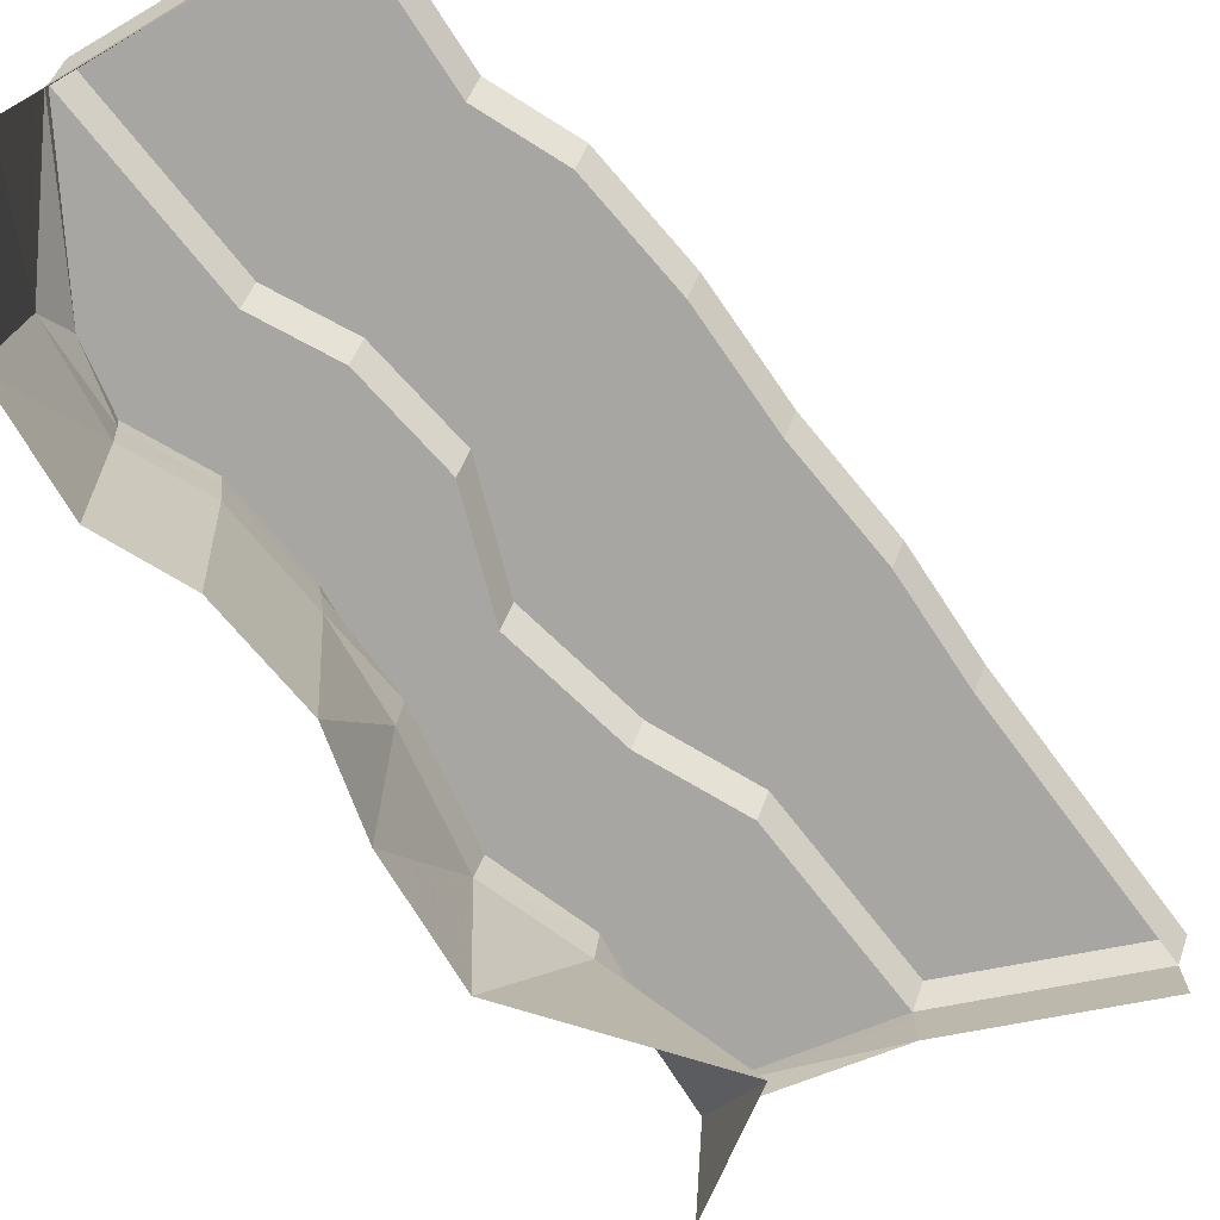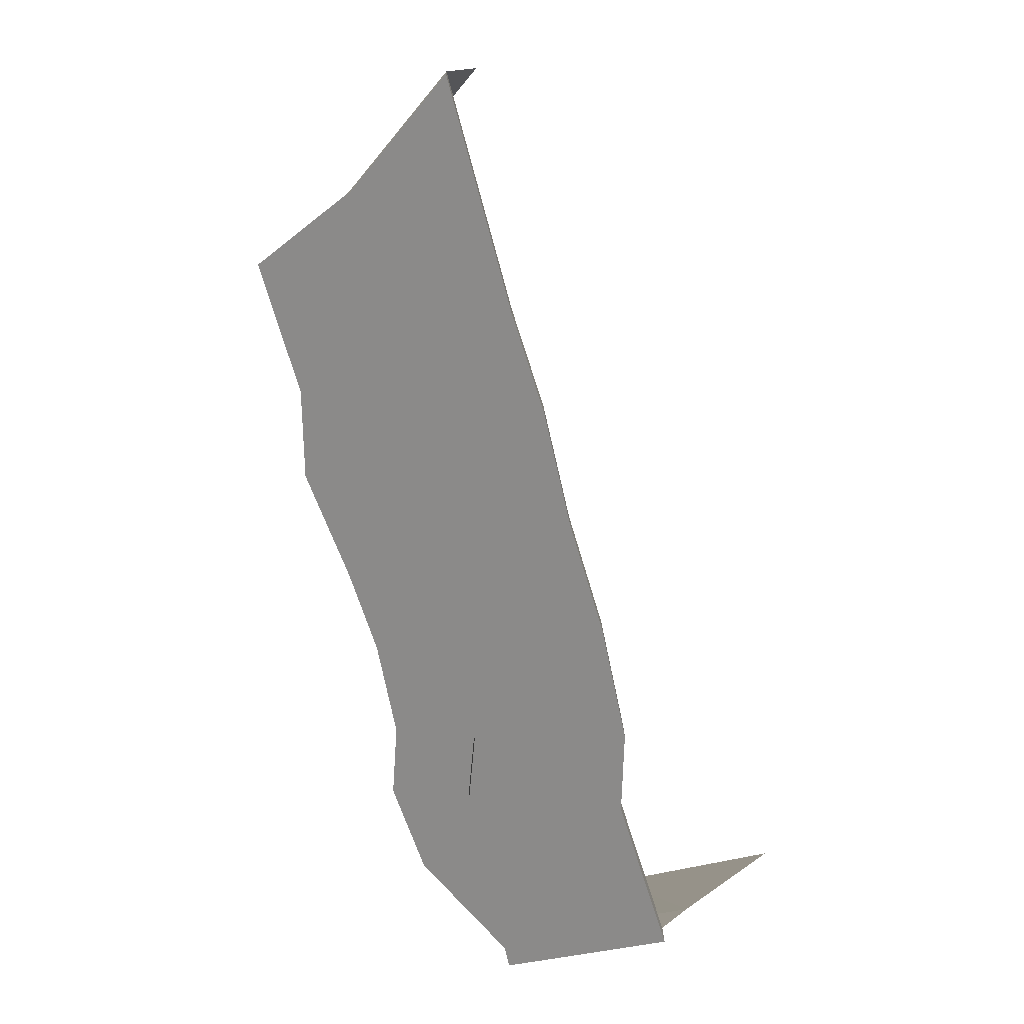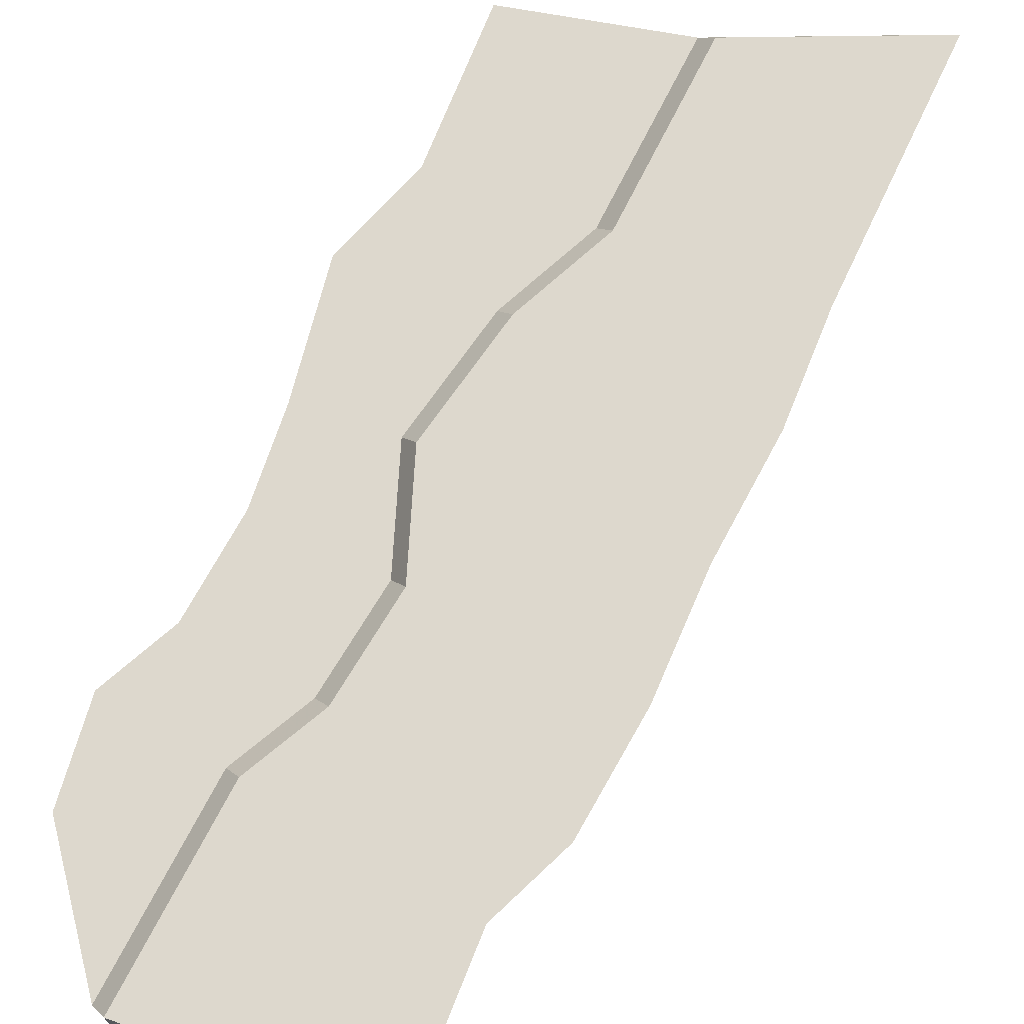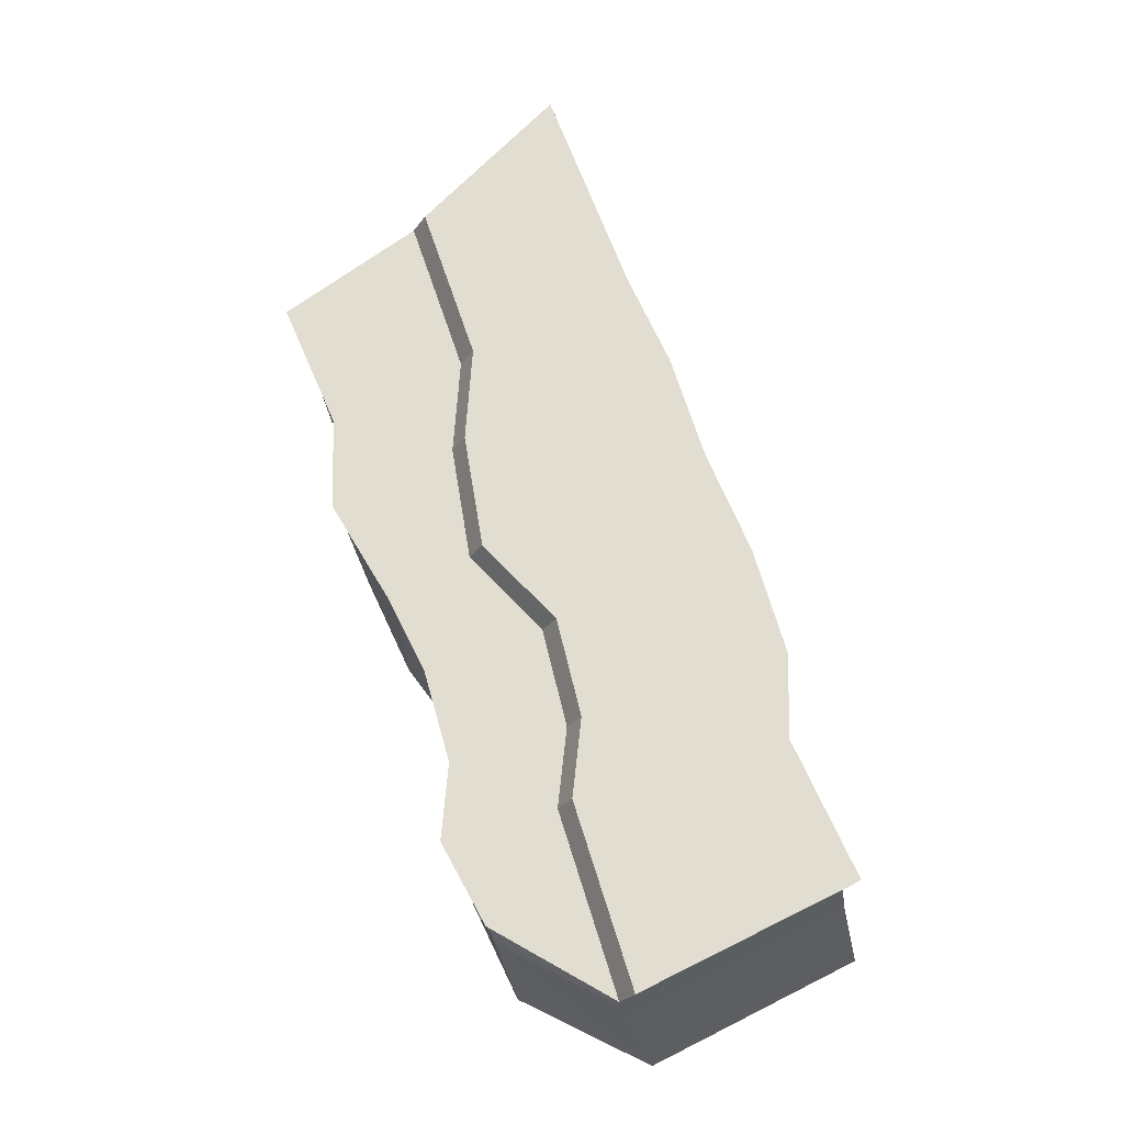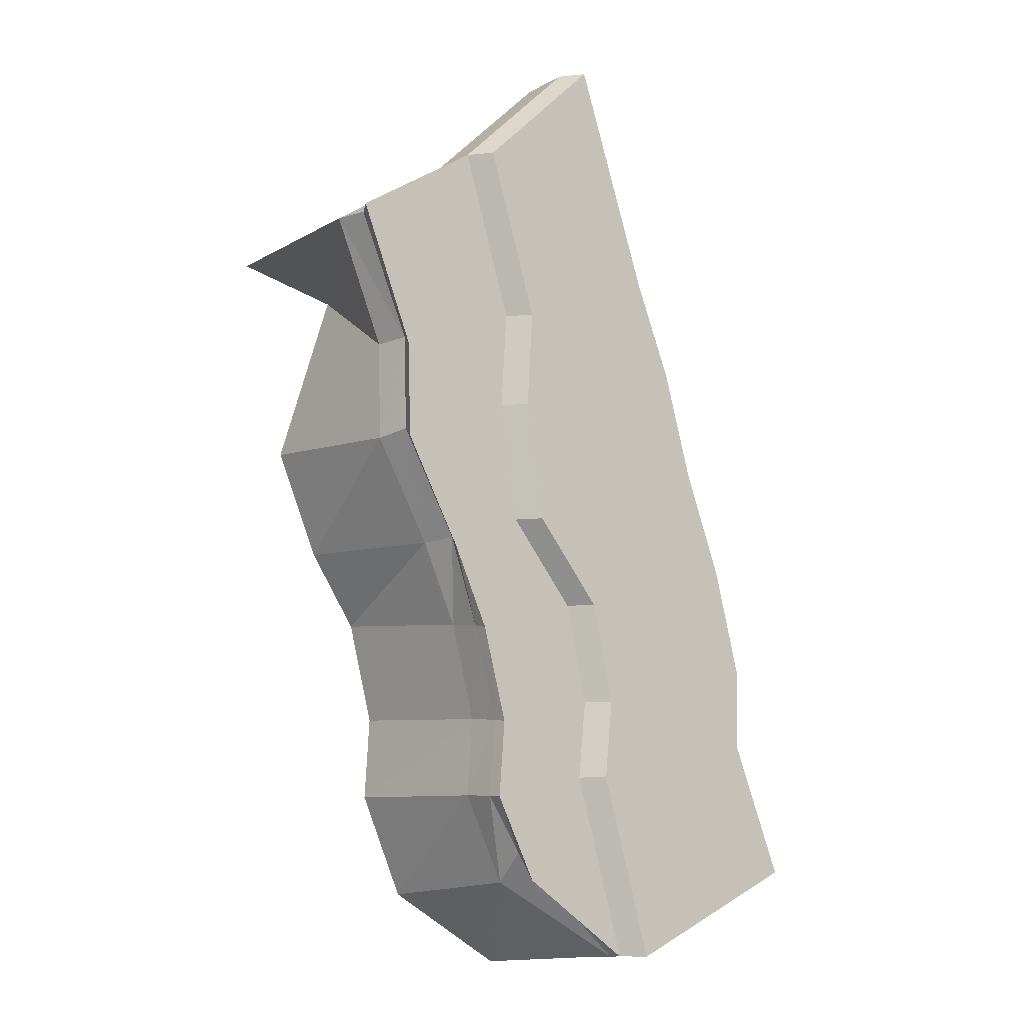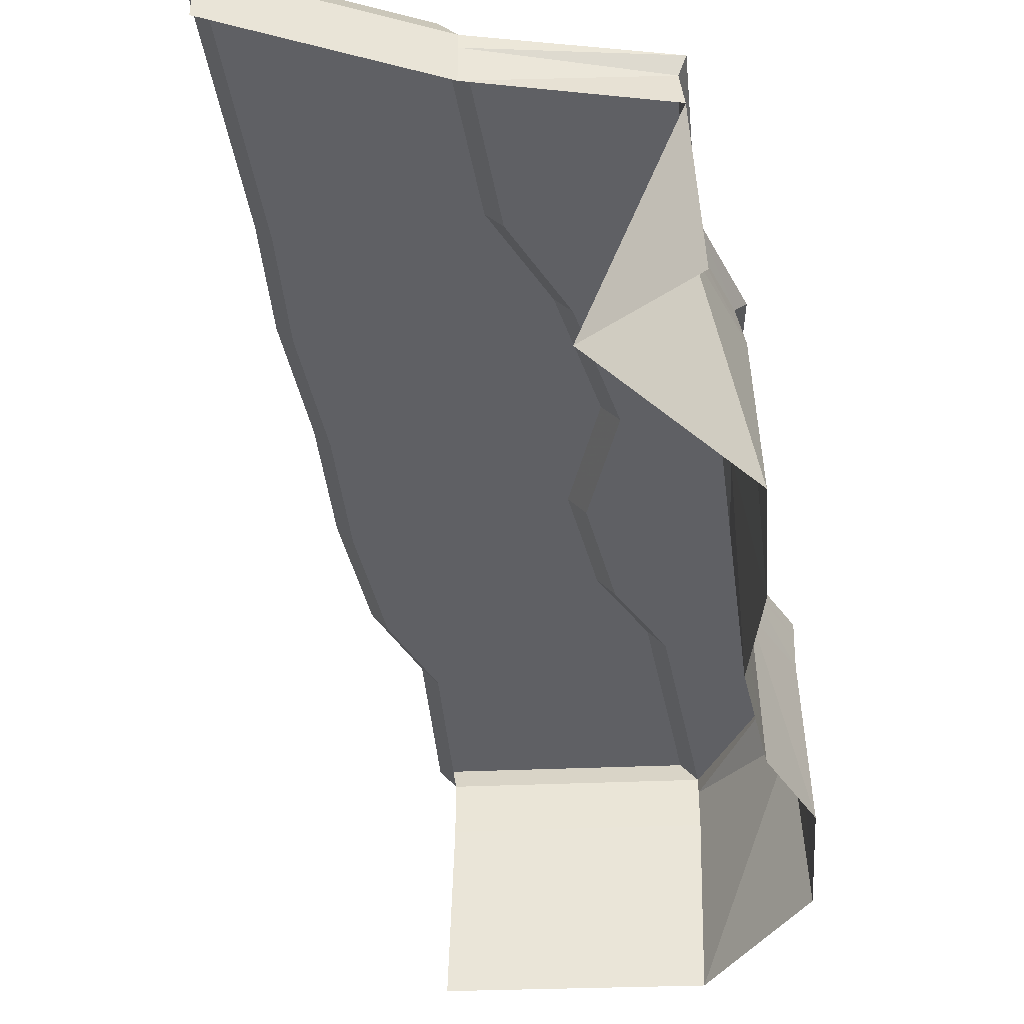
<metadata>
{"format":"obj","ext":"obj","renderer":"f3d","projection":"perspective","resolution":1024,"background":"white","views":[{"elev":-74.3,"azim":-124.3,"up":"+Y"},{"elev":16.9,"azim":-144.9,"up":"+Z"},{"elev":72.2,"azim":-135.7,"up":"+Y"},{"elev":-26.9,"azim":-171.9,"up":"+Z"},{"elev":-13.5,"azim":140.0,"up":"+Z"},{"elev":-43.3,"azim":27.8,"up":"+Y"}]}
</metadata>
<code>
g polySurface295
v -628.6 -1083 -4356
v -2359 417.8 -3497
v -2410 -1083 -3504
v -576.6 417.8 -4333
v 494.1 417.8 -3672
v 546.2 -1083 -3728
v -2359 746.7 -3497
v -576.6 746.7 -4333
v 547.7 741.6 -3421
v -2359 875.6 -3497
v -576.6 875.6 -4333
v 494.1 875.6 -3672
v 886.9 417.8 -2896
v 968.4 -1083 -2812
v 883.4 741.6 -2922
v 881.1 875.6 -2938
v 832.2 417.8 -2186
v 923.3 -1083 -2057
v 1068 417.8 -1321
v 1168 -1083 -1147
v 1409 417.8 -588.2
v 1628 -1083 -487.5
v 1947 417.8 328.4
v 2052 -1083 456
v 1971 417.8 1229
v 1535 -1083 2128
v 2456 417.8 2361
v 2508 -1083 2305
v 1917 741.6 1231
v 2409 741.6 2339
v 1971 875.6 1132
v 2482 875.6 2361
v 1889 741.6 360.2
v 1941 875.6 256.9
v 1341 741.6 -583
v 1398 875.6 -694.8
v 1061 741.6 -1373
v 1057 875.6 -1406
v 827.3 741.6 -2225
v 824 875.6 -2249
v -41.63 1083 4353
v 656.5 1083 1640
v 1143 1083 3167
v -761.3 1083 2262
v 714.8 1083 741.6
v -1118 1083 1394
v 538.7 1083 -342.9
v -1407 1083 396.3
v -106.3 1083 -1088
v -1774 1083 -560.5
v -316 1083 -1991
v -2033 1083 -1538
v -237.9 1083 -2706
v -2004 1083 -2280
v -726.4 1083 -4336
v -2508 1083 -3500
v 1293 875.6 3169
v 806.3 875.6 1643
v 1971 875.6 1132
v 2482 875.6 2361
v 1941 875.6 256.9
v 864.5 875.6 744
v 1398 875.6 -694.8
v 688.5 875.6 -340.4
v 1057 875.6 -1406
v 43.45 875.6 -1085
v 824 875.6 -2249
v -166.3 875.6 -1988
v 881.1 875.6 -2938
v -88.22 875.6 -2704
v 494.1 875.6 -3672
v -576.6 875.6 -4333
v 108.1 417.8 4356
v 1293 746.7 3169
v 1293 417.8 3169
v 108.1 746.7 4356
v 2409 741.6 2339
v 2456 417.8 2361
v 1293 875.6 3169
v 108.1 875.6 4356
v 2482 875.6 2361
v 1143 1083 3167
v -41.63 1083 4353
v -611.6 875.6 2265
v -41.63 1083 4353
v 108.1 875.6 4356
v -761.3 1083 2262
v -968.7 875.6 1397
v -761.3 1083 2262
v -611.6 875.6 2265
v -1118 1083 1394
v -1257 875.6 398.8
v -1407 1083 396.3
v -1624 875.6 -558
v -1774 1083 -560.5
v -1883 875.6 -1535
v -2033 1083 -1538
v -1854 875.6 -2277
v -2004 1083 -2280
v -2359 875.6 -3497
v -2508 1083 -3500
v -2508 1083 -3500
v -726.4 1083 -4336
g polySurface295_0
f 3 2 1
f 2 4 1
f 1 4 5
f 6 1 5
f 2 7 4
f 7 8 4
f 4 8 5
f 8 9 5
f 7 10 8
f 10 11 8
f 8 11 9
f 11 12 9
f 6 5 13
f 14 6 13
f 13 5 15
f 5 9 15
f 15 9 16
f 9 12 16
f 14 13 17
f 18 14 17
f 18 17 19
f 20 18 19
f 20 19 21
f 22 20 21
f 22 21 23
f 24 22 23
f 24 23 25
f 26 24 25
f 26 25 27
f 28 26 27
f 25 29 27
f 25 23 29
f 29 30 27
f 29 31 30
f 31 32 30
f 23 33 29
f 29 33 31
f 23 21 33
f 33 34 31
f 21 35 33
f 33 35 34
f 35 36 34
f 21 19 35
f 19 37 35
f 35 37 36
f 37 38 36
f 19 17 37
f 17 39 37
f 37 39 38
f 39 40 38
f 17 13 39
f 13 15 39
f 39 15 40
f 15 16 40
f 43 42 41
f 42 44 41
f 42 45 44
f 45 46 44
f 45 47 46
f 47 48 46
f 47 49 48
f 49 50 48
f 49 51 50
f 51 52 50
f 51 53 52
f 53 54 52
f 53 55 54
f 55 56 54
f 42 43 57
f 58 42 57
f 59 58 57
f 60 59 57
f 59 61 58
f 61 62 58
f 61 63 62
f 63 64 62
f 63 65 64
f 65 66 64
f 65 67 66
f 67 68 66
f 67 69 68
f 69 70 68
f 69 71 70
f 71 72 70
f 62 45 58
f 45 42 58
f 64 47 62
f 47 45 62
f 66 49 64
f 49 47 64
f 68 51 66
f 51 49 66
f 72 55 70
f 55 53 70
f 70 53 68
f 53 51 68
f 75 74 73
f 74 76 73
f 77 74 75
f 78 77 75
f 74 79 76
f 79 80 76
f 77 81 74
f 81 79 74
f 79 82 80
f 82 83 80
f 86 85 84
f 85 87 84
f 90 89 88
f 89 91 88
f 88 91 92
f 91 93 92
f 92 93 94
f 93 95 94
f 94 95 96
f 95 97 96
f 96 97 98
f 97 99 98
f 98 99 100
f 99 101 100
f 10 102 11
f 102 103 11

</code>
